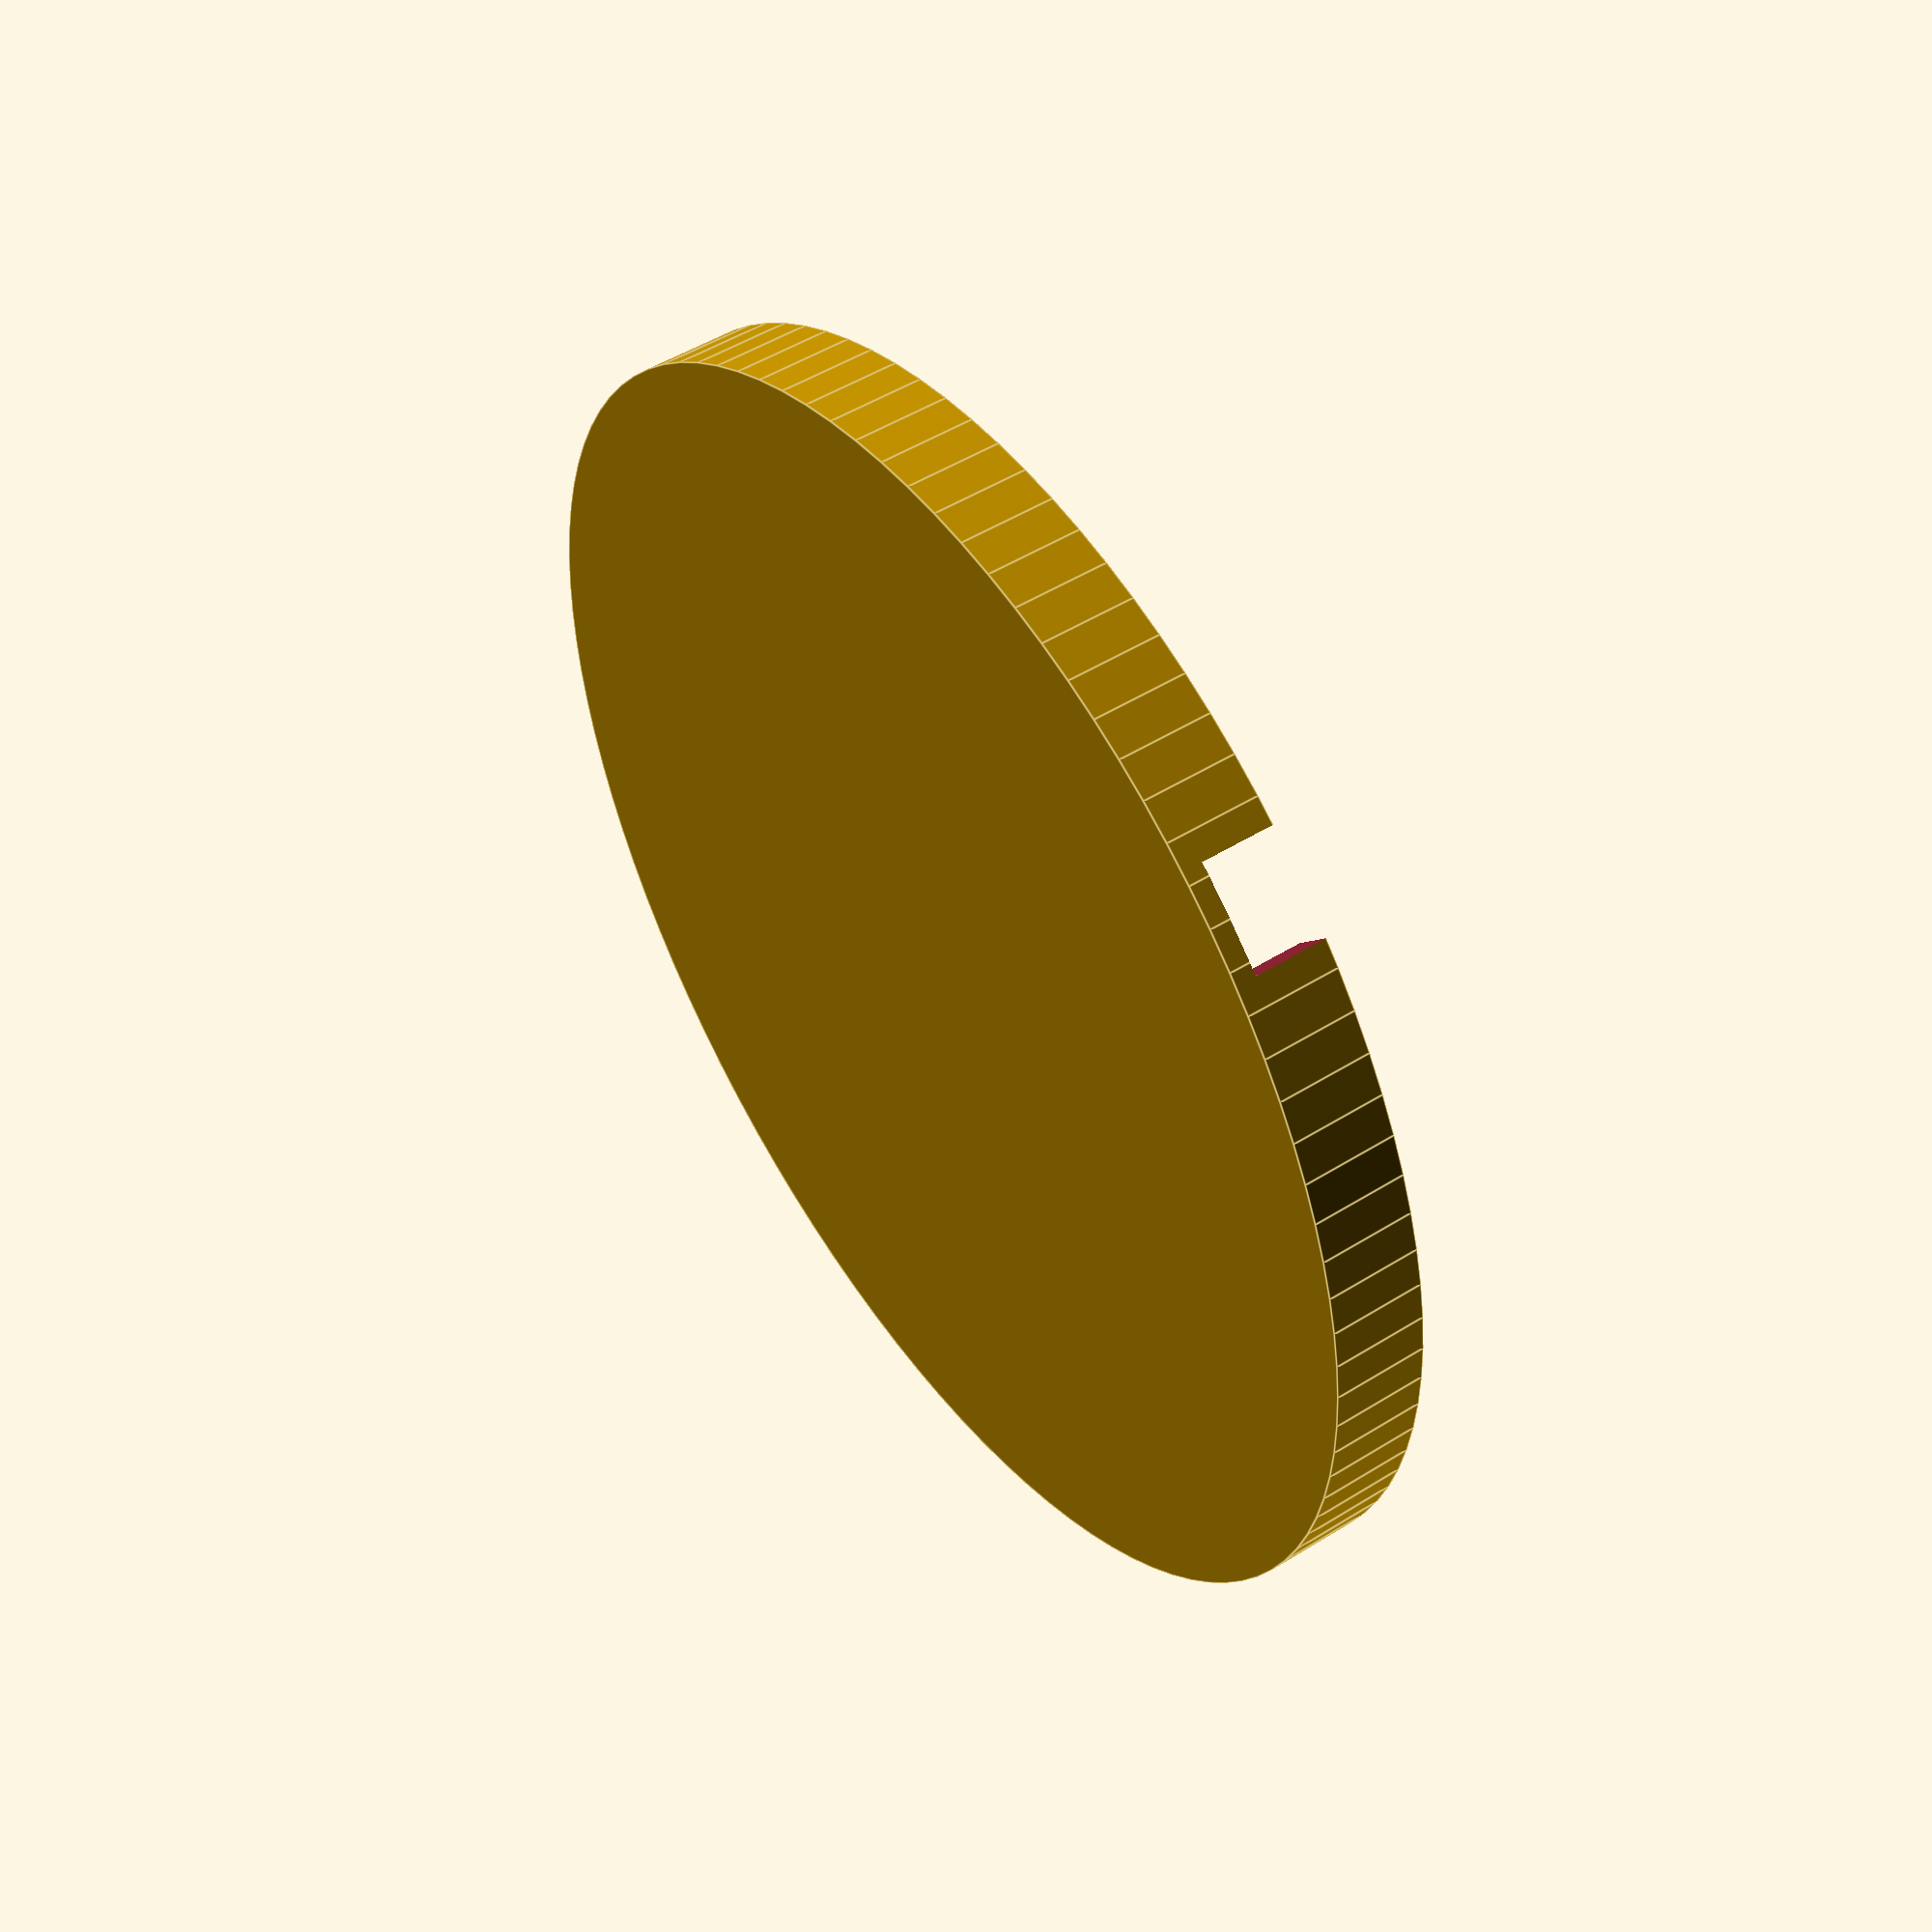
<openscad>
$fn = 100;
difference()
{
  translate(v = [0, 0, -1])
  {
    cylinder(h = 4.5, r = 30.25, center = true);
  }
  cylinder(h = 4.53, r = 27.875, center = true);
  translate(v = [0, 27.875, 0])
  {
    cube(size = [5, 10, 4.53], center = true);
  }
}

</openscad>
<views>
elev=130.9 azim=138.5 roll=304.8 proj=p view=edges
</views>
